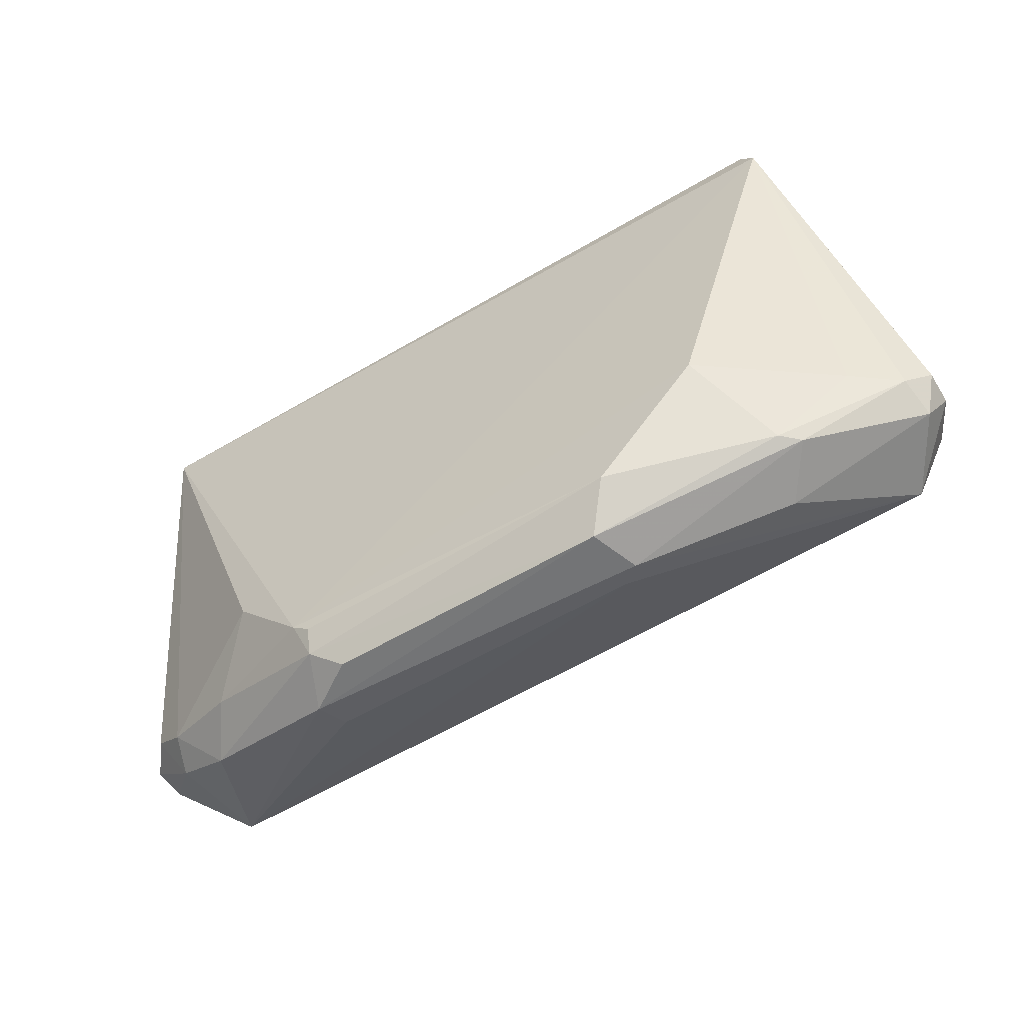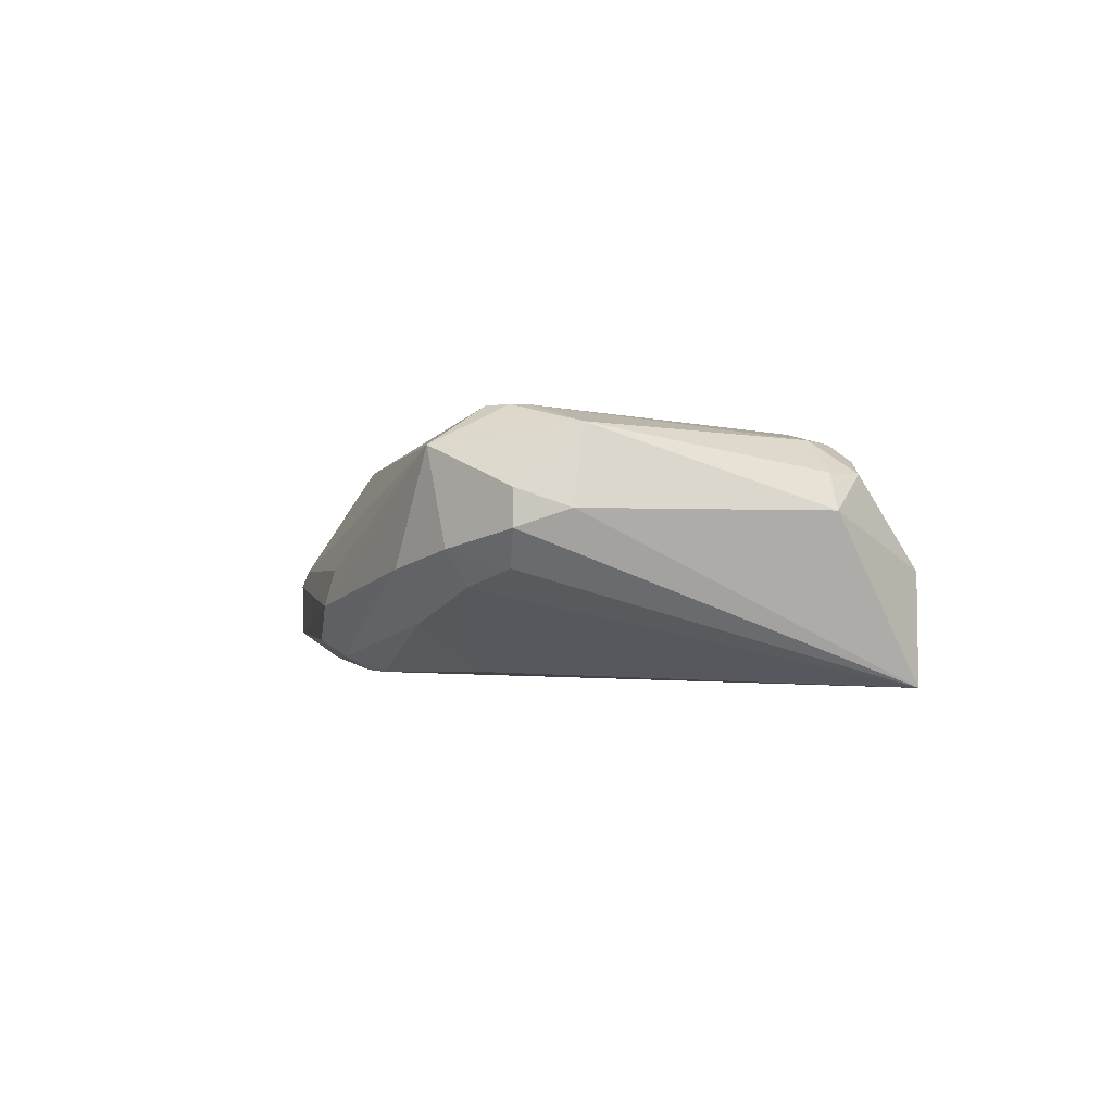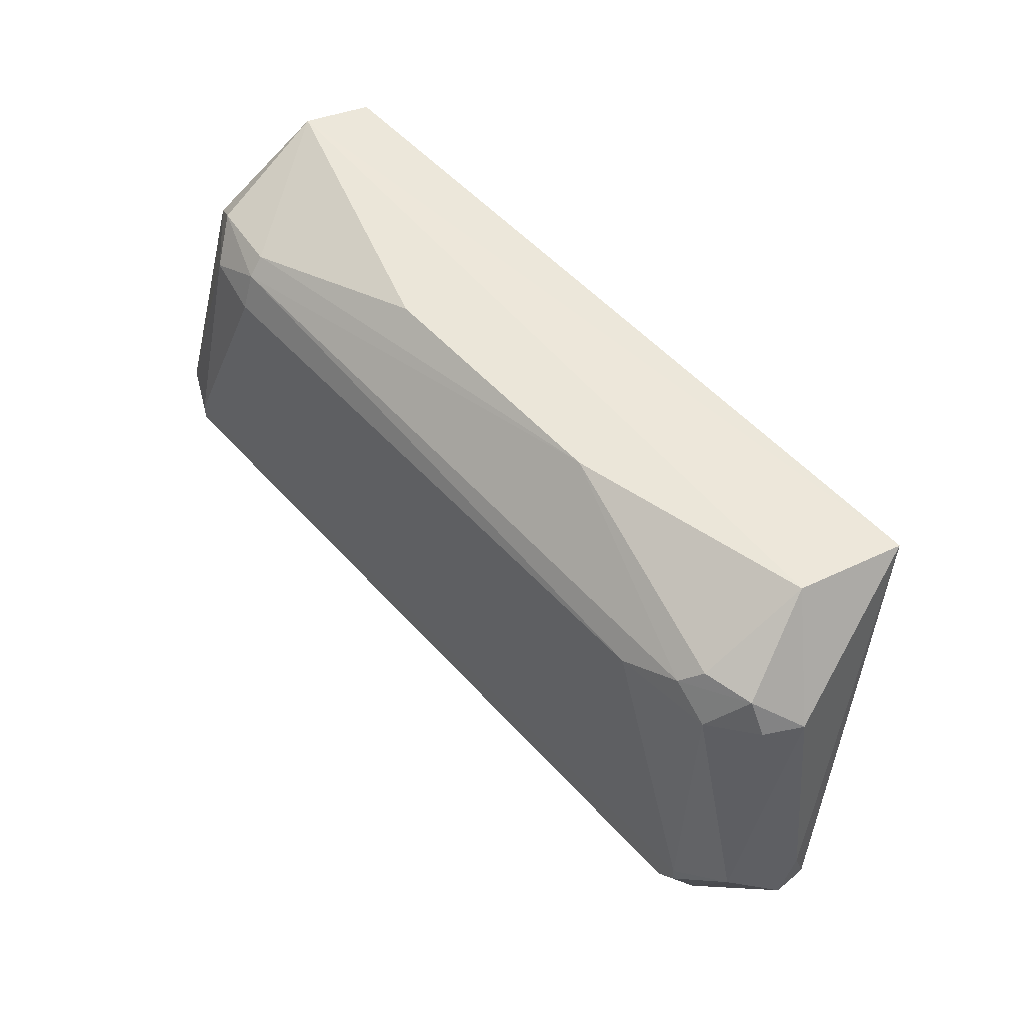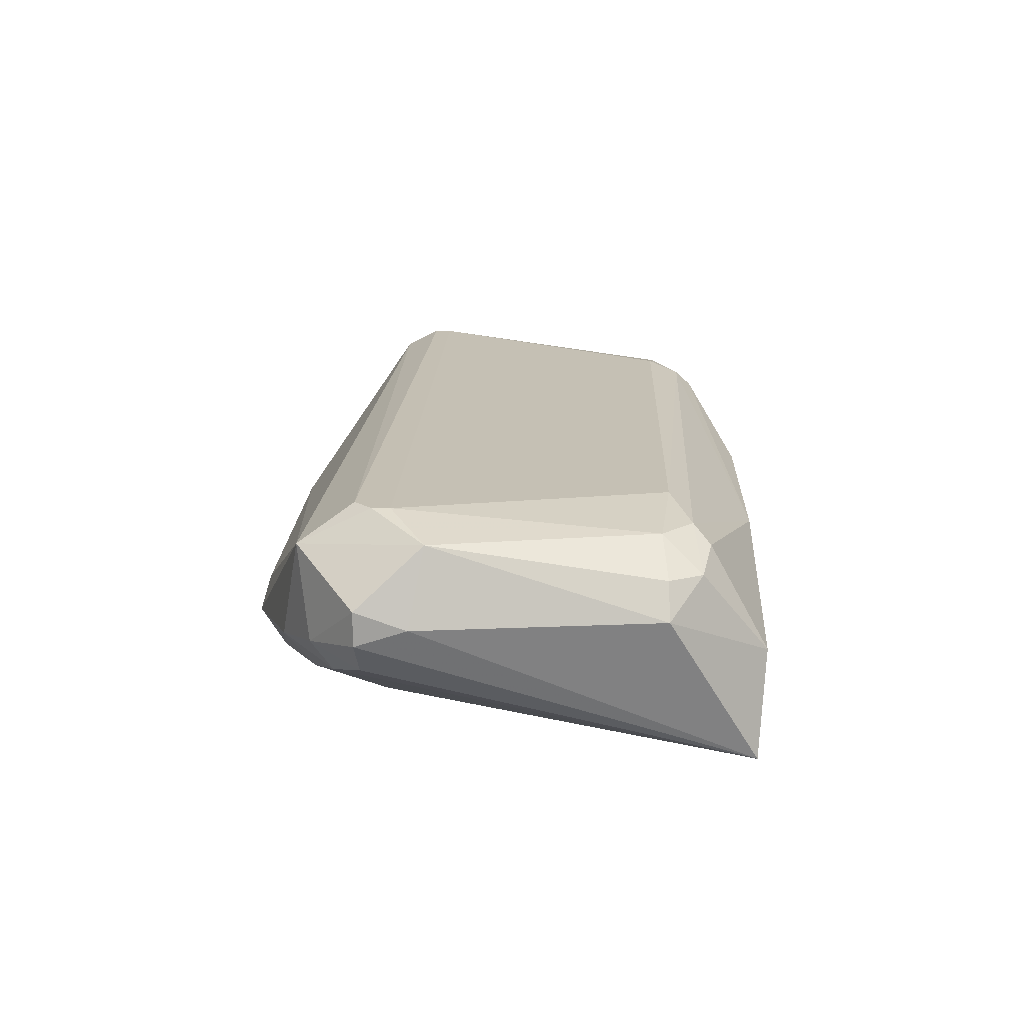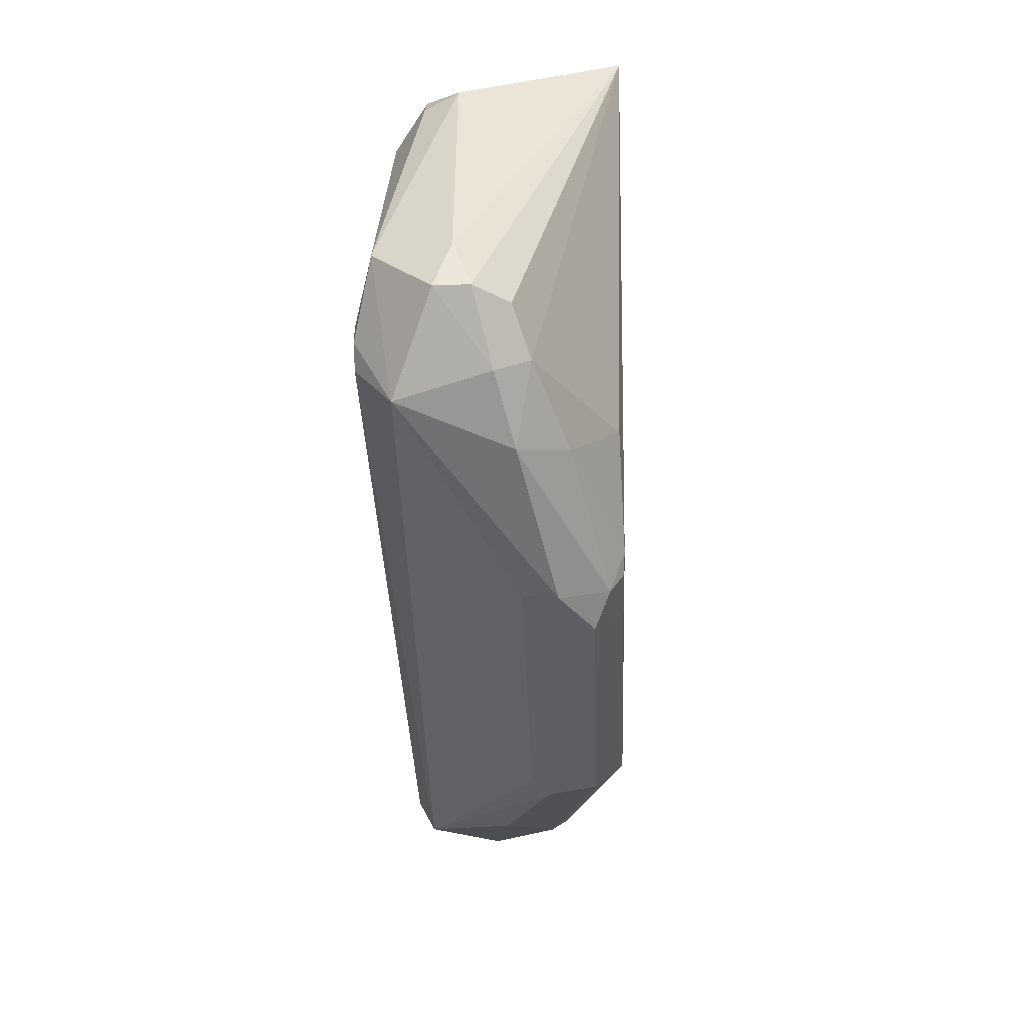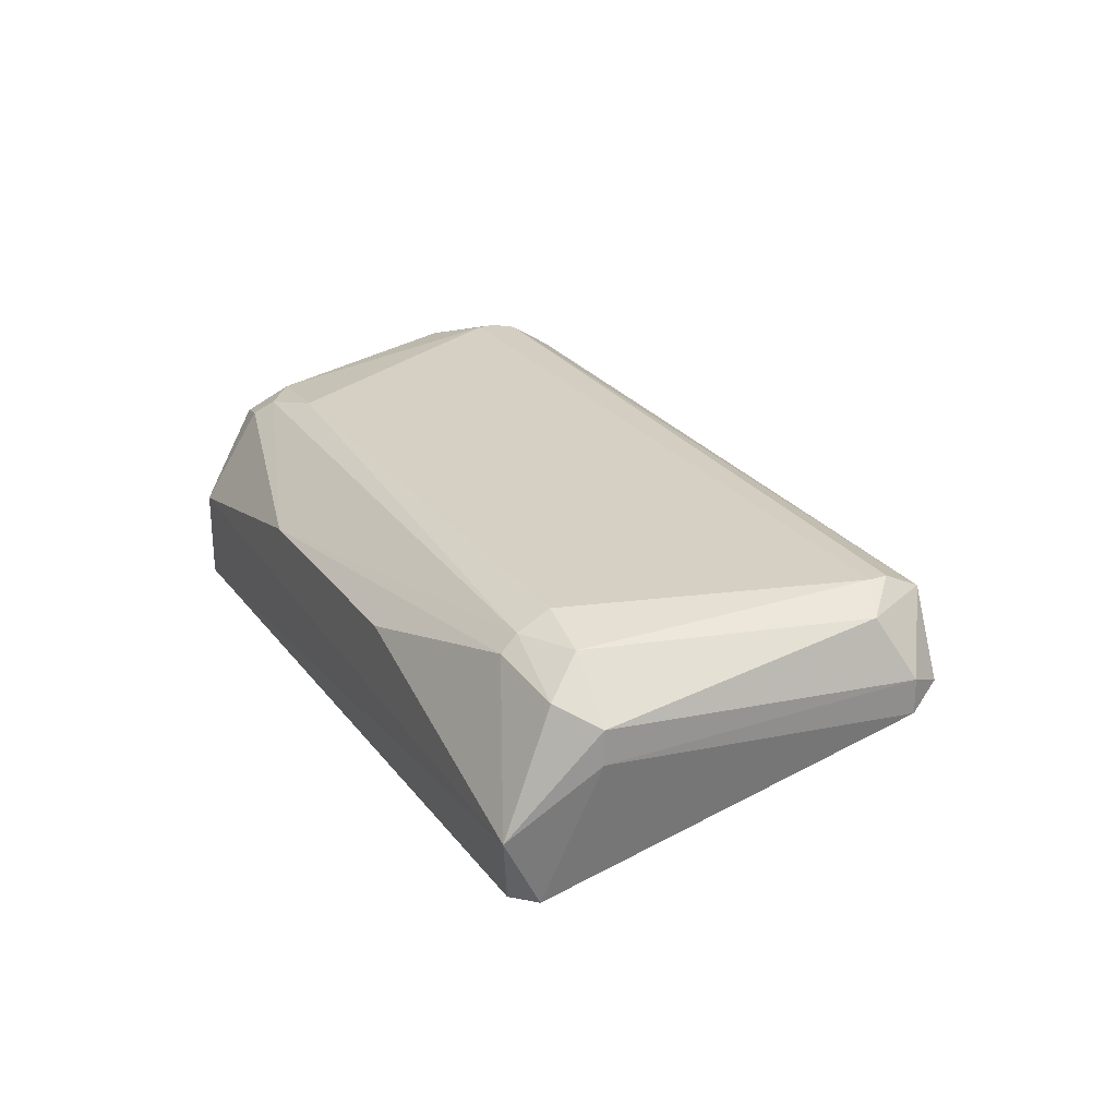
<metadata>
{"format":"obj","ext":"obj","renderer":"f3d","projection":"perspective","resolution":1024,"background":"white","views":[{"elev":-56.3,"azim":-148.0,"up":"+Y"},{"elev":-0.8,"azim":78.9,"up":"+Z"},{"elev":55.3,"azim":48.3,"up":"+Y"},{"elev":17.7,"azim":92.2,"up":"+Z"},{"elev":-39.2,"azim":92.2,"up":"+Y"},{"elev":25.3,"azim":-118.1,"up":"+Z"}]}
</metadata>
<code>
v -0.2582 -0.9704 0.7675
v 0.68 -0.07725 0.58
v -0.6982 -0.06358 0.7008
v 0.6686 -0.7311 1.019
v -0.5373 -0.2298 0.9938
v 0.2808 -0.9065 0.599
v -0.73 -0.7311 1.019
v -0.4968 -0.7157 0.5916
v 0.609 -0.1633 0.9411
v -0.6982 -0.1272 0.5736
v 0.807 -0.7496 0.8259
v -0.8394 -0.7202 0.826
v 0.6686 -0.8583 0.955
v 0.2235 -0.06358 0.8596
v -0.6815 -0.1553 0.9146
v -0.2641 -0.9807 0.6494
v 0.7588 -0.2371 0.8567
v 0.3255 -0.9845 0.7073
v 0.4783 -0.2306 0.9933
v -0.73 -0.7947 0.9868
v 0.6904 -0.7994 0.7386
v 0.764 -0.6357 0.9868
v 0.6368 -0.06358 0.7644
v -0.6195 -0.8649 0.7371
v -0.5452 -0.1391 0.9394
v -0.7453 -0.2124 0.8855
v 0.4452 -0.7356 0.601
v -0.3114 -0.9076 0.5984
v -0.7935 -0.6676 0.9868
v -0.6703 -0.083 0.5827
v -0.2213 -0.06358 0.8596
v 0.5951 -0.8974 0.7664
v 0.6368 -0.7629 1.019
v 0.6437 -0.2478 0.9717
v 0.3127 -0.8823 0.5967
v -0.6429 -0.2191 0.9714
v -0.7192 -0.7417 0.7386
v 0.2894 -0.9461 0.6223
v -0.2928 -0.9796 0.7376
v 0.6686 -0.6992 1.019
v 0.807 -0.7495 0.8857
v -0.81 -0.7805 0.8561
v 0.691 -0.1801 0.9162
v 0.312 -0.9668 0.7677
v 0.7616 -0.7455 0.7669
v -0.748 -0.2112 0.826
v -0.5557 -0.8913 0.8253
v -0.5431 -0.1692 0.9674
v -0.8385 -0.72 0.8859
v -0.73 -0.6992 1.019
v 0.8099 -0.6604 0.856
v -0.5881 -0.8638 0.7079
v 0.2357 -0.9829 0.6487
v 0.7076 -0.8353 0.7961
v 0.5788 -0.193 0.9698
v 0.5391 -0.8528 0.6826
v -0.7992 -0.7476 0.7961
v 0.7238 -0.239 0.9166
f 43 34 58
f 1 13 20
f 4 13 22
f 2 3 23
f 3 14 23
f 14 9 23
f 17 2 23
f 3 15 25
f 15 3 26
f 2 21 27
f 20 7 29
f 3 2 30
f 2 10 30
f 10 3 30
f 14 3 31
f 3 25 31
f 25 14 31
f 13 18 32
f 4 7 33
f 13 4 33
f 7 20 33
f 20 13 33
f 10 2 35
f 8 10 35
f 2 27 35
f 6 28 35
f 28 8 35
f 15 26 36
f 26 29 36
f 10 8 37
f 28 6 38
f 16 28 38
f 32 18 38
f 6 35 38
f 16 18 39
f 1 20 39
f 24 16 39
f 7 4 40
f 19 5 40
f 4 22 40
f 34 19 40
f 22 34 40
f 22 13 41
f 23 9 43
f 17 23 43
f 13 1 44
f 18 13 44
f 1 39 44
f 39 18 44
f 2 11 45
f 21 2 45
f 3 10 46
f 10 12 46
f 26 3 46
f 39 20 47
f 24 39 47
f 42 24 47
f 20 42 47
f 5 19 48
f 14 25 48
f 25 15 48
f 36 5 48
f 15 36 48
f 20 29 49
f 29 26 49
f 12 42 49
f 42 20 49
f 46 12 49
f 26 46 49
f 29 7 50
f 5 36 50
f 36 29 50
f 7 40 50
f 40 5 50
f 11 2 51
f 2 17 51
f 17 22 51
f 41 11 51
f 22 41 51
f 16 24 52
f 8 28 52
f 28 16 52
f 37 8 52
f 18 16 53
f 16 38 53
f 38 18 53
f 13 32 54
f 32 21 54
f 11 41 54
f 41 13 54
f 45 11 54
f 21 45 54
f 9 14 55
f 19 34 55
f 43 9 55
f 34 43 55
f 14 48 55
f 48 19 55
f 27 21 56
f 21 32 56
f 35 27 56
f 32 38 56
f 38 35 56
f 12 10 57
f 10 37 57
f 42 12 57
f 24 42 57
f 52 24 57
f 37 52 57
f 22 17 58
f 34 22 58
f 17 43 58

</code>
